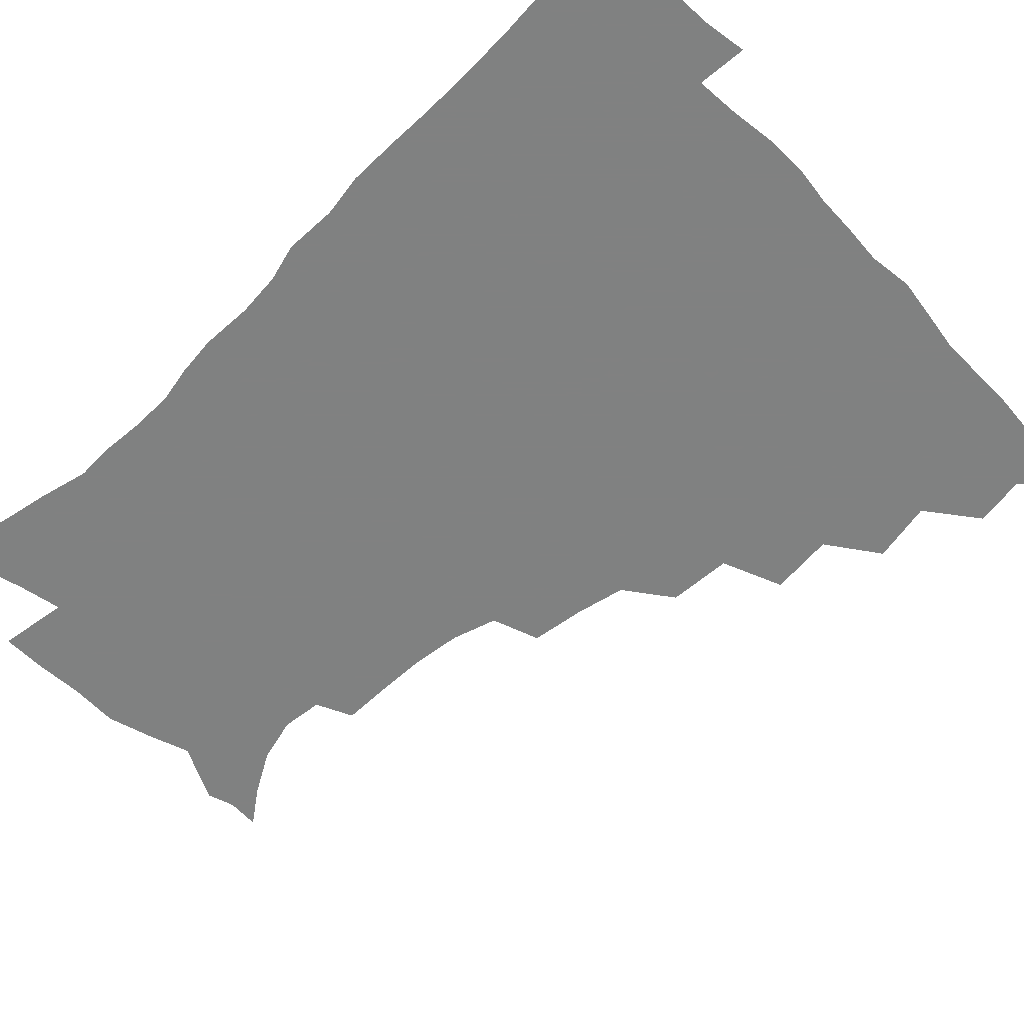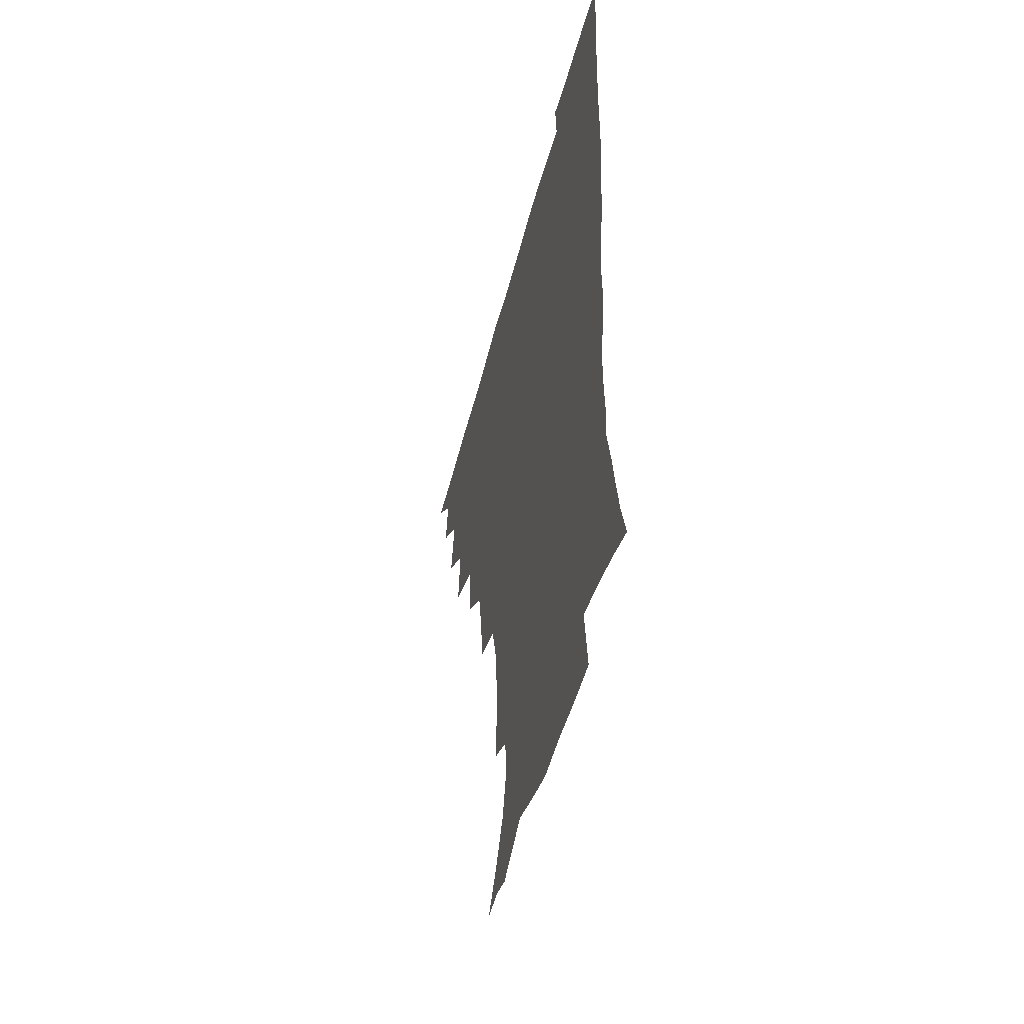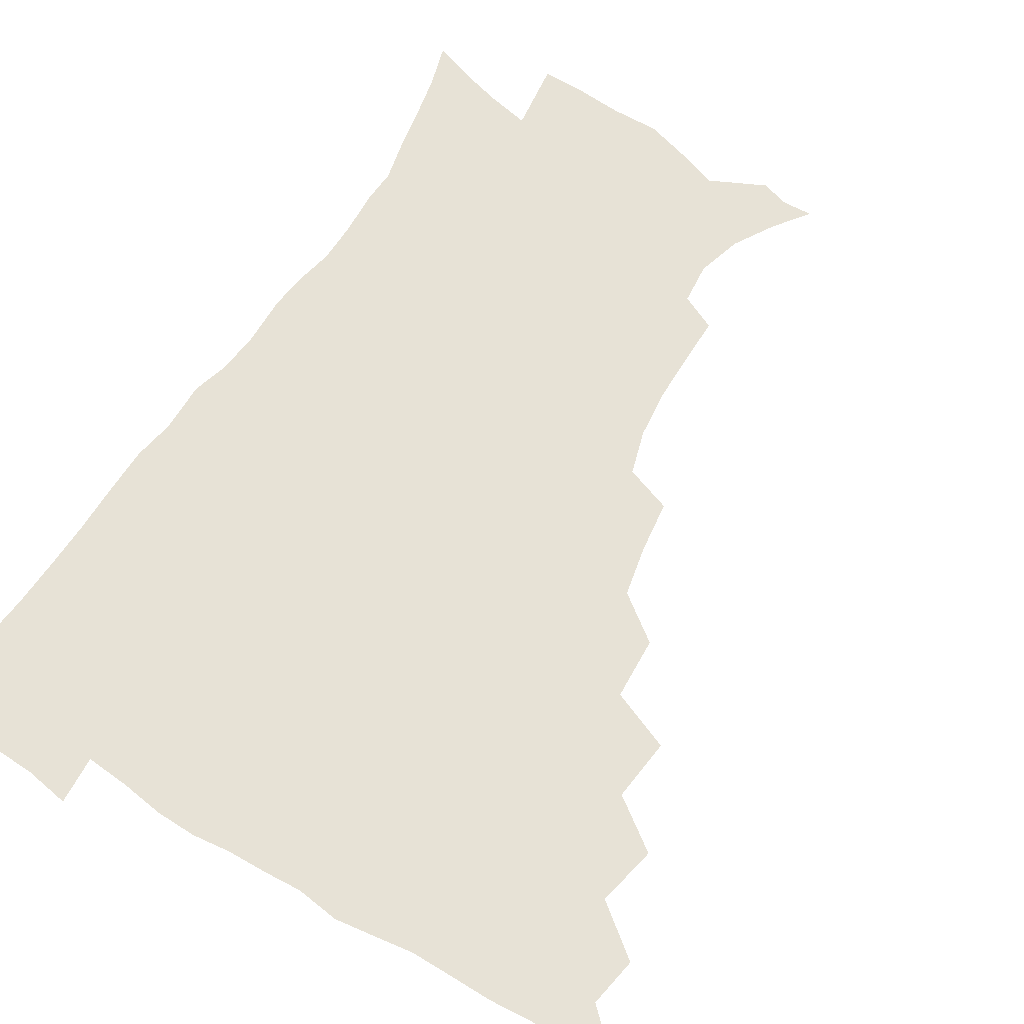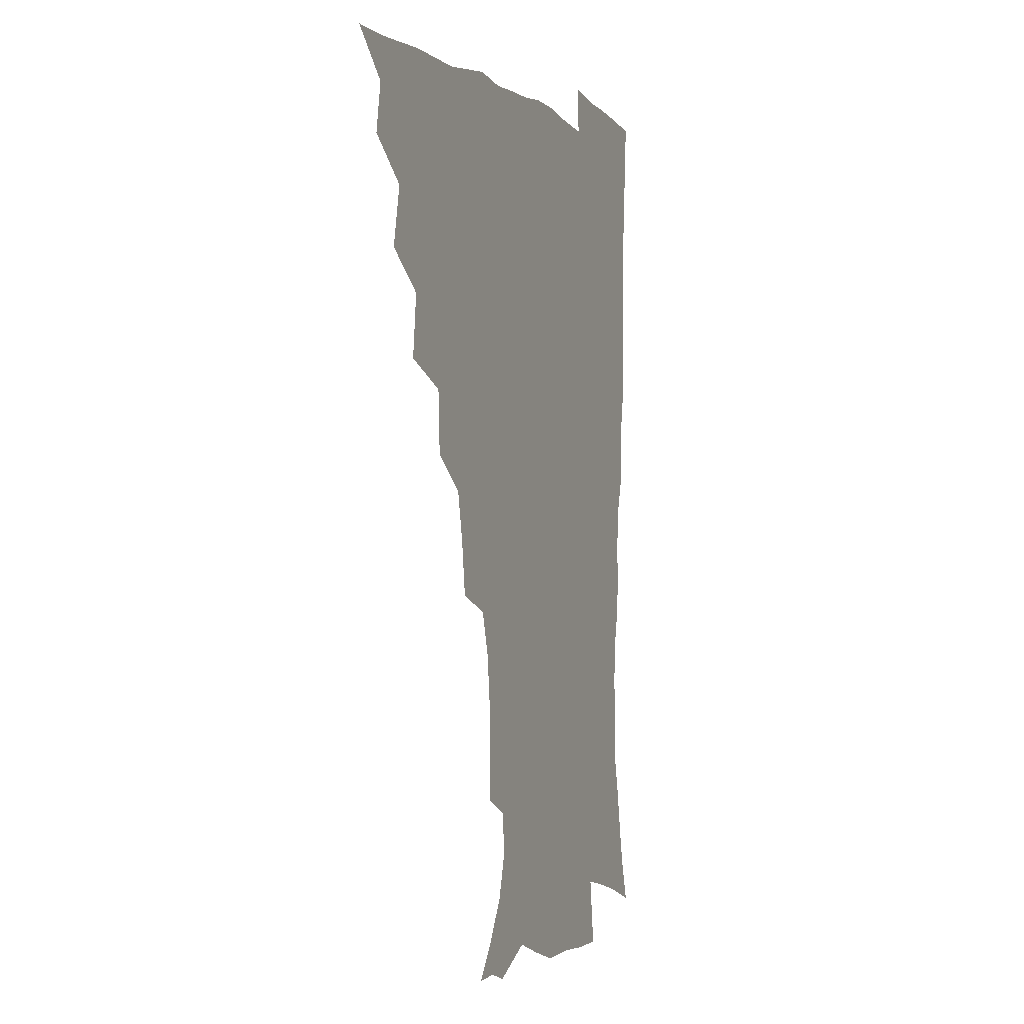
<metadata>
{"format":"obj","ext":"obj","renderer":"f3d","projection":"perspective","resolution":1024,"background":"white","views":[{"elev":-60.3,"azim":133.9,"up":"+Z"},{"elev":-50.1,"azim":75.7,"up":"+Y"},{"elev":63.4,"azim":-148.4,"up":"+Z"},{"elev":-1.5,"azim":-68.4,"up":"+Y"}]}
</metadata>
<code>
v 450.7 494.5 0
v 464.1 461.2 0
v 467.1 479 0
v 467 494.5 0
v 477.9 425.3 0
v 482.4 446.9 0
v 482.9 463.6 0
v 483.1 479.4 0
v 482.3 495.4 0
v 493.9 389.2 0
v 496.4 411.9 0
v 498.6 432 0
v 499.6 449 0
v 499.5 464.7 0
v 498.4 480.3 0
v 497.3 496.6 0
v 516.7 357.5 0
v 515.6 380.2 0
v 515.6 401 0
v 516.4 420 0
v 516.7 436.4 0
v 515.6 450.7 0
v 514.6 465.6 0
v 513.8 480.6 0
v 512.6 496.4 0
v 539.6 307.8 0
v 537.1 327.2 0
v 533.4 345 0
v 533.8 370.8 0
v 532.6 388.7 0
v 531.5 405.2 0
v 530.7 420.6 0
v 530.9 436.5 0
v 530.6 451.5 0
v 529.8 466.2 0
v 528.6 481.2 0
v 527.6 496.4 0
v 563.4 232.2 0
v 563.4 250 0
v 563.2 267.6 0
v 561.3 285.5 0
v 556.5 301.6 0
v 553.1 320.1 0
v 551.1 339.5 0
v 549.6 358.6 0
v 547.8 374.8 0
v 547.8 393.4 0
v 547.3 409 0
v 547.2 424.2 0
v 546.4 438.2 0
v 546.6 452.5 0
v 544.6 467.2 0
v 543.3 482.1 0
v 542 498.5 0
v 554.8 167.3 0
v 564.3 180 0
v 573.1 194.9 0
v 577.7 211.1 0
v 576.3 226 0
v 575.6 244.6 0
v 575.1 261.8 0
v 573.9 279.2 0
v 571.2 294.7 0
v 568 309.9 0
v 566 328.5 0
v 564.3 345.6 0
v 563.6 364.3 0
v 562.2 379.4 0
v 561.6 395 0
v 561.9 411.3 0
v 561.5 425.6 0
v 561.4 439.8 0
v 560.3 453.6 0
v 559 468.1 0
v 557.8 482.9 0
v 556.1 500.4 0
v 566.3 167.8 0
v 578.4 184.9 0
v 586.3 203.9 0
v 588.1 220.7 0
v 587.6 237 0
v 586.5 251.7 0
v 585.9 268.8 0
v 584.8 287 0
v 582.8 303.3 0
v 580.3 316.9 0
v 578.6 333.3 0
v 578 351.7 0
v 576.8 366.8 0
v 576.5 383.5 0
v 576.3 398.5 0
v 576 412.9 0
v 575.9 427.3 0
v 575.4 440.4 0
v 574.8 454 0
v 573.6 468.3 0
v 572.4 483.3 0
v 571.7 498.3 0
v 575.7 164.6 0
v 591.7 189 0
v 597.5 208.7 0
v 599.1 227.5 0
v 598.5 242.9 0
v 598 259.5 0
v 597.6 275.9 0
v 595.8 290.7 0
v 594.1 306 0
v 593 323.4 0
v 591.9 339 0
v 590.9 354 0
v 590.2 368.9 0
v 589.6 383 0
v 589.6 398.6 0
v 589.6 413.5 0
v 589.4 426.9 0
v 589.3 440.9 0
v 588.9 454.4 0
v 588.1 468.4 0
v 587.2 482.8 0
v 585.8 499.2 0
v 596.1 174.3 0
v 606.1 194.9 0
v 609.4 213.6 0
v 609.7 228.7 0
v 609.3 244.6 0
v 608.7 258.7 0
v 608.3 279.9 0
v 607.2 295.2 0
v 606.2 309.5 0
v 605.1 324.6 0
v 604.2 340.1 0
v 603.8 355.6 0
v 603.5 370.9 0
v 603.6 386.4 0
v 603.2 399.7 0
v 603.4 414.7 0
v 603.3 427.6 0
v 603.1 441 0
v 603.2 454.6 0
v 602.5 468.6 0
v 601.3 483.7 0
v 599.9 499.5 0
v 610.8 169 0
v 618.1 194.2 0
v 620.5 214.3 0
v 621.1 232.9 0
v 620.5 245.7 0
v 620.1 262.3 0
v 619.3 281.4 0
v 618.6 295.2 0
v 617.9 312.5 0
v 617.4 327.3 0
v 616.8 341.5 0
v 616.7 356.4 0
v 616.5 372.2 0
v 616.5 387 0
v 616.6 400.2 0
v 616.7 414.2 0
v 617.2 428.5 0
v 617.3 441.5 0
v 617.4 454.8 0
v 617.1 468.4 0
v 616.1 482.9 0
v 613.7 501.1 0
v 626.9 164.2 0
v 631.1 194.1 0
v 632.2 218.1 0
v 632.3 233.1 0
v 631.9 250.2 0
v 631.7 263.6 0
v 630.7 280.8 0
v 630.3 295.7 0
v 629.7 311.8 0
v 629.4 327.7 0
v 629.4 339.7 0
v 629.1 358 0
v 629.2 372.3 0
v 629.5 386 0
v 629.7 400.6 0
v 630.1 414.5 0
v 630.5 428.2 0
v 631.1 441.8 0
v 631.5 454.9 0
v 631.2 468.5 0
v 630.1 484.2 0
v 628.2 500.8 0
v 644.4 164.6 0
v 644.7 194.7 0
v 644.4 213.7 0
v 643.7 233 0
v 643.2 248.2 0
v 642.5 268.1 0
v 642.3 281.7 0
v 641.9 296.2 0
v 641.6 311.1 0
v 641.2 327.6 0
v 641.7 341.1 0
v 641.7 357 0
v 641.9 371.3 0
v 642.3 385.5 0
v 642.6 400.5 0
v 643.3 414.3 0
v 643.8 428.3 0
v 644.4 441.4 0
v 645.2 454.8 0
v 645.3 468.7 0
v 645.5 483 0
v 644.4 498.5 0
v 661.3 163.3 0
v 658.8 191.3 0
v 656.7 212.7 0
v 655.3 231.4 0
v 654.7 247.8 0
v 654.3 263.8 0
v 653.5 280.6 0
v 653.5 295 0
v 653.5 309.9 0
v 653.4 325.1 0
v 654.6 337.5 0
v 654 355.5 0
v 654.6 369.7 0
v 655.3 383.8 0
v 656.1 397.8 0
v 656.4 413.1 0
v 657.3 426.8 0
v 658.2 440 0
v 658.9 455 0
v 659.5 468.3 0
v 660.3 482.1 0
v 660 497.3 0
v 658.8 514.7 0
v 676.9 163.2 0
v 673.7 188.3 0
v 670.3 208.1 0
v 667.8 227.4 0
v 666.4 244.8 0
v 665.2 262.4 0
v 664.9 278 0
v 664.8 293.3 0
v 665.3 307.5 0
v 665.9 321.6 0
v 666.4 336.6 0
v 666.7 352.1 0
v 667.7 366.3 0
v 668.7 380.4 0
v 668.9 396.6 0
v 669.8 410.8 0
v 670.4 425.9 0
v 671.6 439.4 0
v 672.3 454.1 0
v 673.5 467.6 0
v 674.5 481.5 0
v 675.3 495.5 0
v 674.8 512 0
v 689.8 184.9 0
v 683.9 204.9 0
v 680.2 224.1 0
v 678.4 240.6 0
v 677.6 256.3 0
v 676.8 272.7 0
v 676.7 288.4 0
v 677.3 302.8 0
v 678.1 317.2 0
v 678.9 332.1 0
v 679.8 346.8 0
v 680.7 362.1 0
v 681.3 377.8 0
v 681.7 393.9 0
v 683.1 408.1 0
v 684.2 422.7 0
v 685.4 437.2 0
v 685.8 453 0
v 687.4 466.6 0
v 688.6 480.5 0
v 689.6 494.6 0
v 689.8 511.4 0
v 704.8 180.6 0
v 698.2 199.8 0
v 694.3 217.2 0
v 691.6 233.6 0
v 690.4 249 0
v 689 266 0
v 689.6 280.1 0
v 689.3 296.3 0
v 691.1 309.8 0
v 692 325 0
v 692 341.8 0
v 694.2 355.6 0
v 695.3 371.2 0
v 697 386.1 0
v 697 403.3 0
v 697.9 419 0
v 699 434.6 0
v 700.5 449.6 0
v 701.1 465.5 0
v 703 479.3 0
v 703.6 493.5 0
v 704.8 510.1 0
v 719 175.5 0
v 714.4 191.2 0
v 711.4 205.6 0
v 708.7 220.5 0
v 704.6 238.5 0
v 705.3 251 0
v 704.4 267 0
v 704.5 282.5 0
v 707.2 295.2 0
v 708.9 309.7 0
v 708.3 327.9 0
v 709.8 343.6 0
v 713.6 357 0
v 713.2 375.5 0
v 715.7 390.6 0
v 715.9 408.3 0
v 715.7 426.5 0
v 716.2 444.3 0
v 717 461.5 0
v 718.4 477.3 0
v 718.8 493 0
v 720.5 508.3 0
f 3 4 1
f 6 7 2
f 2 7 3
f 7 8 3
f 3 8 4
f 8 9 4
f 11 12 5
f 5 12 6
f 12 13 6
f 6 13 7
f 13 14 7
f 7 14 8
f 14 15 8
f 8 15 9
f 15 16 9
f 18 19 10
f 10 19 11
f 19 20 11
f 11 20 12
f 20 21 12
f 12 21 13
f 21 22 13
f 13 22 14
f 22 23 14
f 14 23 15
f 23 24 15
f 15 24 16
f 24 25 16
f 28 29 17
f 17 29 18
f 29 30 18
f 18 30 19
f 30 31 19
f 19 31 20
f 31 32 20
f 20 32 21
f 32 33 21
f 21 33 22
f 33 34 22
f 22 34 23
f 34 35 23
f 23 35 24
f 35 36 24
f 24 36 25
f 36 37 25
f 42 43 26
f 26 43 27
f 43 44 27
f 27 44 28
f 44 45 28
f 28 45 29
f 45 46 29
f 29 46 30
f 46 47 30
f 30 47 31
f 47 48 31
f 31 48 32
f 48 49 32
f 32 49 33
f 49 50 33
f 33 50 34
f 50 51 34
f 34 51 35
f 51 52 35
f 35 52 36
f 52 53 36
f 36 53 37
f 53 54 37
f 59 60 38
f 38 60 39
f 60 61 39
f 39 61 40
f 61 62 40
f 40 62 41
f 62 63 41
f 41 63 42
f 63 64 42
f 42 64 43
f 64 65 43
f 43 65 44
f 65 66 44
f 44 66 45
f 66 67 45
f 45 67 46
f 67 68 46
f 46 68 47
f 68 69 47
f 47 69 48
f 69 70 48
f 48 70 49
f 70 71 49
f 49 71 50
f 71 72 50
f 50 72 51
f 72 73 51
f 51 73 52
f 73 74 52
f 52 74 53
f 74 75 53
f 53 75 54
f 75 76 54
f 55 77 56
f 77 78 56
f 56 78 57
f 78 79 57
f 57 79 58
f 79 80 58
f 58 80 59
f 80 81 59
f 59 81 60
f 81 82 60
f 60 82 61
f 82 83 61
f 61 83 62
f 83 84 62
f 62 84 63
f 84 85 63
f 63 85 64
f 85 86 64
f 64 86 65
f 86 87 65
f 65 87 66
f 87 88 66
f 66 88 67
f 88 89 67
f 67 89 68
f 89 90 68
f 68 90 69
f 90 91 69
f 69 91 70
f 91 92 70
f 70 92 71
f 92 93 71
f 71 93 72
f 93 94 72
f 72 94 73
f 94 95 73
f 73 95 74
f 95 96 74
f 74 96 75
f 96 97 75
f 75 97 76
f 97 98 76
f 77 99 78
f 99 100 78
f 78 100 79
f 100 101 79
f 79 101 80
f 101 102 80
f 80 102 81
f 102 103 81
f 81 103 82
f 103 104 82
f 82 104 83
f 104 105 83
f 83 105 84
f 105 106 84
f 84 106 85
f 106 107 85
f 85 107 86
f 107 108 86
f 86 108 87
f 108 109 87
f 87 109 88
f 109 110 88
f 88 110 89
f 110 111 89
f 89 111 90
f 111 112 90
f 90 112 91
f 112 113 91
f 91 113 92
f 113 114 92
f 92 114 93
f 114 115 93
f 93 115 94
f 115 116 94
f 94 116 95
f 116 117 95
f 95 117 96
f 117 118 96
f 96 118 97
f 118 119 97
f 97 119 98
f 119 120 98
f 99 121 100
f 121 122 100
f 100 122 101
f 122 123 101
f 101 123 102
f 123 124 102
f 102 124 103
f 124 125 103
f 103 125 104
f 125 126 104
f 104 126 105
f 126 127 105
f 105 127 106
f 127 128 106
f 106 128 107
f 128 129 107
f 107 129 108
f 129 130 108
f 108 130 109
f 130 131 109
f 109 131 110
f 131 132 110
f 110 132 111
f 132 133 111
f 111 133 112
f 133 134 112
f 112 134 113
f 134 135 113
f 113 135 114
f 135 136 114
f 114 136 115
f 136 137 115
f 115 137 116
f 137 138 116
f 116 138 117
f 138 139 117
f 117 139 118
f 139 140 118
f 118 140 119
f 140 141 119
f 119 141 120
f 141 142 120
f 121 143 122
f 143 144 122
f 122 144 123
f 144 145 123
f 123 145 124
f 145 146 124
f 124 146 125
f 146 147 125
f 125 147 126
f 147 148 126
f 126 148 127
f 148 149 127
f 127 149 128
f 149 150 128
f 128 150 129
f 150 151 129
f 129 151 130
f 151 152 130
f 130 152 131
f 152 153 131
f 131 153 132
f 153 154 132
f 132 154 133
f 154 155 133
f 133 155 134
f 155 156 134
f 134 156 135
f 156 157 135
f 135 157 136
f 157 158 136
f 136 158 137
f 158 159 137
f 137 159 138
f 159 160 138
f 138 160 139
f 160 161 139
f 139 161 140
f 161 162 140
f 140 162 141
f 162 163 141
f 141 163 142
f 163 164 142
f 143 165 144
f 165 166 144
f 144 166 145
f 166 167 145
f 145 167 146
f 167 168 146
f 146 168 147
f 168 169 147
f 147 169 148
f 169 170 148
f 148 170 149
f 170 171 149
f 149 171 150
f 171 172 150
f 150 172 151
f 172 173 151
f 151 173 152
f 173 174 152
f 152 174 153
f 174 175 153
f 153 175 154
f 175 176 154
f 154 176 155
f 176 177 155
f 155 177 156
f 177 178 156
f 156 178 157
f 178 179 157
f 157 179 158
f 179 180 158
f 158 180 159
f 180 181 159
f 159 181 160
f 181 182 160
f 160 182 161
f 182 183 161
f 161 183 162
f 183 184 162
f 162 184 163
f 184 185 163
f 163 185 164
f 185 186 164
f 165 187 166
f 187 188 166
f 166 188 167
f 188 189 167
f 167 189 168
f 189 190 168
f 168 190 169
f 190 191 169
f 169 191 170
f 191 192 170
f 170 192 171
f 192 193 171
f 171 193 172
f 193 194 172
f 172 194 173
f 194 195 173
f 173 195 174
f 195 196 174
f 174 196 175
f 196 197 175
f 175 197 176
f 197 198 176
f 176 198 177
f 198 199 177
f 177 199 178
f 199 200 178
f 178 200 179
f 200 201 179
f 179 201 180
f 201 202 180
f 180 202 181
f 202 203 181
f 181 203 182
f 203 204 182
f 182 204 183
f 204 205 183
f 183 205 184
f 205 206 184
f 184 206 185
f 206 207 185
f 185 207 186
f 207 208 186
f 187 209 188
f 209 210 188
f 188 210 189
f 210 211 189
f 189 211 190
f 211 212 190
f 190 212 191
f 212 213 191
f 191 213 192
f 213 214 192
f 192 214 193
f 214 215 193
f 193 215 194
f 215 216 194
f 194 216 195
f 216 217 195
f 195 217 196
f 217 218 196
f 196 218 197
f 218 219 197
f 197 219 198
f 219 220 198
f 198 220 199
f 220 221 199
f 199 221 200
f 221 222 200
f 200 222 201
f 222 223 201
f 201 223 202
f 223 224 202
f 202 224 203
f 224 225 203
f 203 225 204
f 225 226 204
f 204 226 205
f 226 227 205
f 205 227 206
f 227 228 206
f 206 228 207
f 228 229 207
f 207 229 208
f 229 230 208
f 209 232 210
f 232 233 210
f 210 233 211
f 233 234 211
f 211 234 212
f 234 235 212
f 212 235 213
f 235 236 213
f 213 236 214
f 236 237 214
f 214 237 215
f 237 238 215
f 215 238 216
f 238 239 216
f 216 239 217
f 239 240 217
f 217 240 218
f 240 241 218
f 218 241 219
f 241 242 219
f 219 242 220
f 242 243 220
f 220 243 221
f 243 244 221
f 221 244 222
f 244 245 222
f 222 245 223
f 245 246 223
f 223 246 224
f 246 247 224
f 224 247 225
f 247 248 225
f 225 248 226
f 248 249 226
f 226 249 227
f 249 250 227
f 227 250 228
f 250 251 228
f 228 251 229
f 251 252 229
f 229 252 230
f 252 253 230
f 230 253 231
f 253 254 231
f 233 255 234
f 255 256 234
f 234 256 235
f 256 257 235
f 235 257 236
f 257 258 236
f 236 258 237
f 258 259 237
f 237 259 238
f 259 260 238
f 238 260 239
f 260 261 239
f 239 261 240
f 261 262 240
f 240 262 241
f 262 263 241
f 241 263 242
f 263 264 242
f 242 264 243
f 264 265 243
f 243 265 244
f 265 266 244
f 244 266 245
f 266 267 245
f 245 267 246
f 267 268 246
f 246 268 247
f 268 269 247
f 247 269 248
f 269 270 248
f 248 270 249
f 270 271 249
f 249 271 250
f 271 272 250
f 250 272 251
f 272 273 251
f 251 273 252
f 273 274 252
f 252 274 253
f 274 275 253
f 253 275 254
f 275 276 254
f 255 277 256
f 277 278 256
f 256 278 257
f 278 279 257
f 257 279 258
f 279 280 258
f 258 280 259
f 280 281 259
f 259 281 260
f 281 282 260
f 260 282 261
f 282 283 261
f 261 283 262
f 283 284 262
f 262 284 263
f 284 285 263
f 263 285 264
f 285 286 264
f 264 286 265
f 286 287 265
f 265 287 266
f 287 288 266
f 266 288 267
f 288 289 267
f 267 289 268
f 289 290 268
f 268 290 269
f 290 291 269
f 269 291 270
f 291 292 270
f 270 292 271
f 292 293 271
f 271 293 272
f 293 294 272
f 272 294 273
f 294 295 273
f 273 295 274
f 295 296 274
f 274 296 275
f 296 297 275
f 275 297 276
f 297 298 276
f 277 299 278
f 299 300 278
f 278 300 279
f 300 301 279
f 279 301 280
f 301 302 280
f 280 302 281
f 302 303 281
f 281 303 282
f 303 304 282
f 282 304 283
f 304 305 283
f 283 305 284
f 305 306 284
f 284 306 285
f 306 307 285
f 285 307 286
f 307 308 286
f 286 308 287
f 308 309 287
f 287 309 288
f 309 310 288
f 288 310 289
f 310 311 289
f 289 311 290
f 311 312 290
f 290 312 291
f 312 313 291
f 291 313 292
f 313 314 292
f 292 314 293
f 314 315 293
f 293 315 294
f 315 316 294
f 294 316 295
f 316 317 295
f 295 317 296
f 317 318 296
f 296 318 297
f 318 319 297
f 297 319 298
f 319 320 298

</code>
